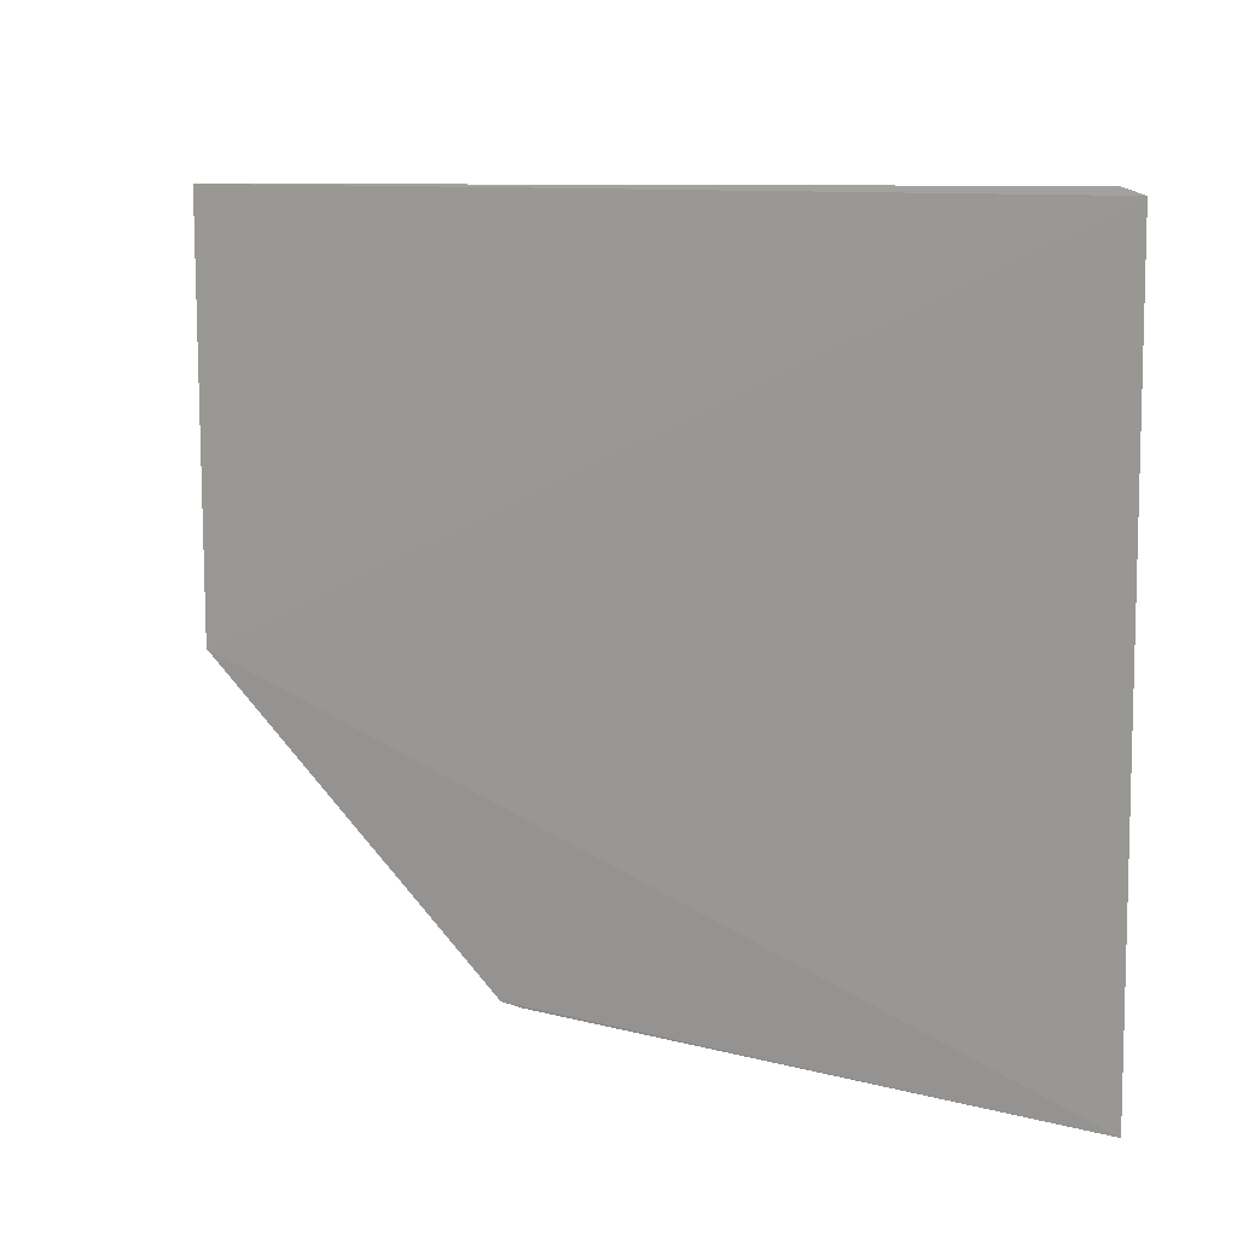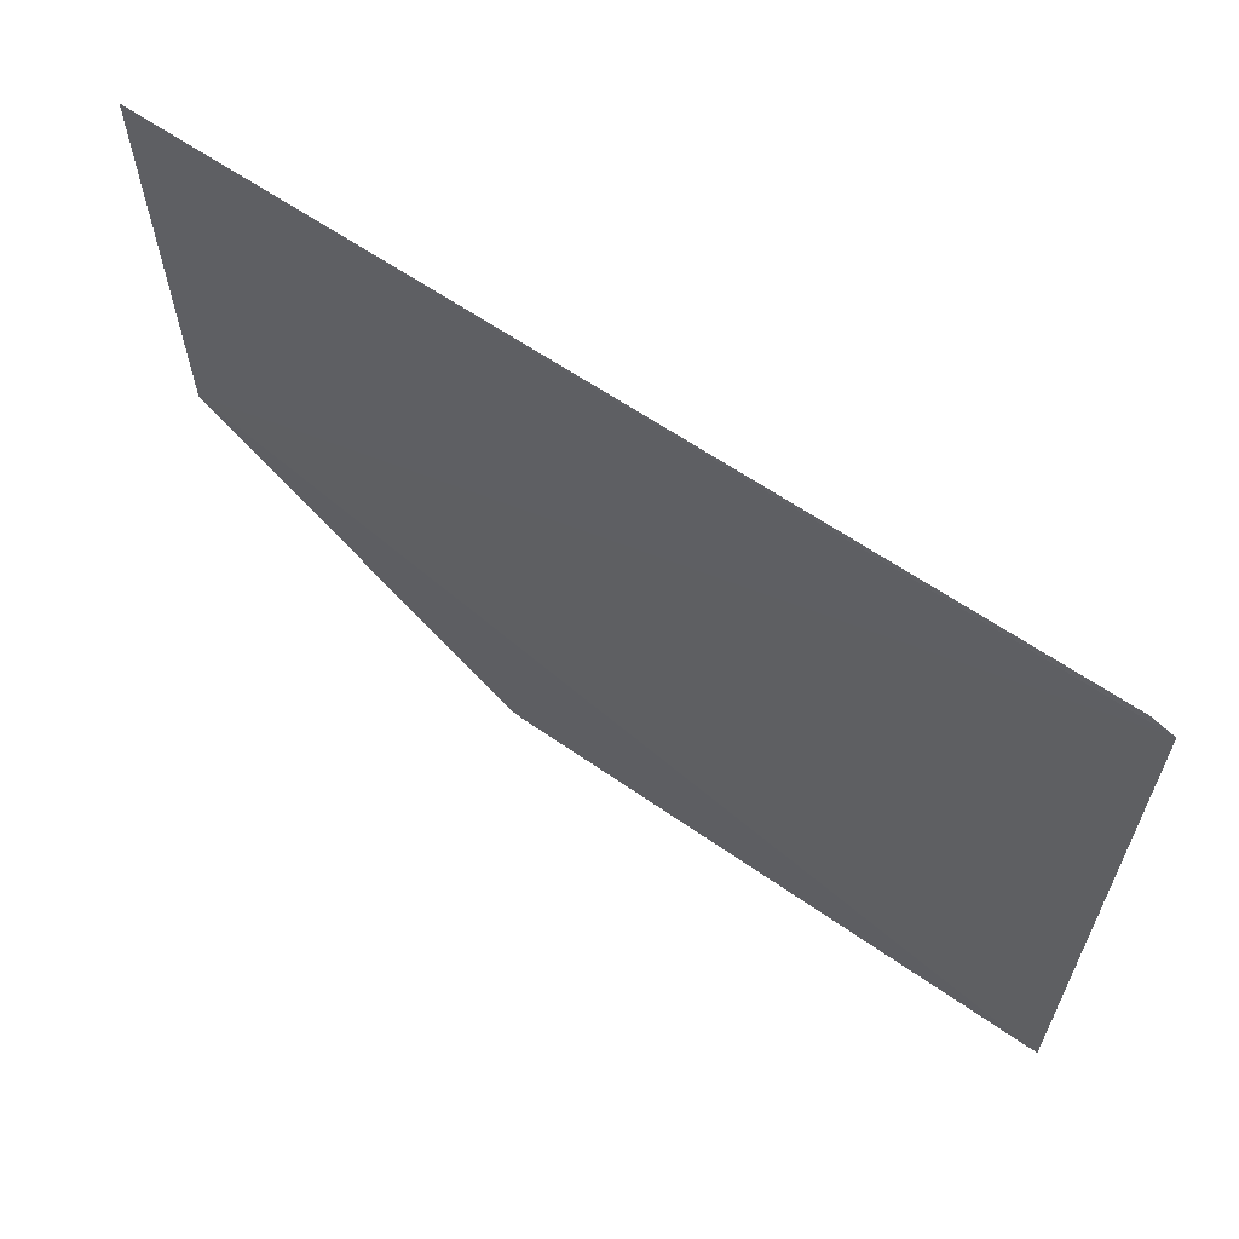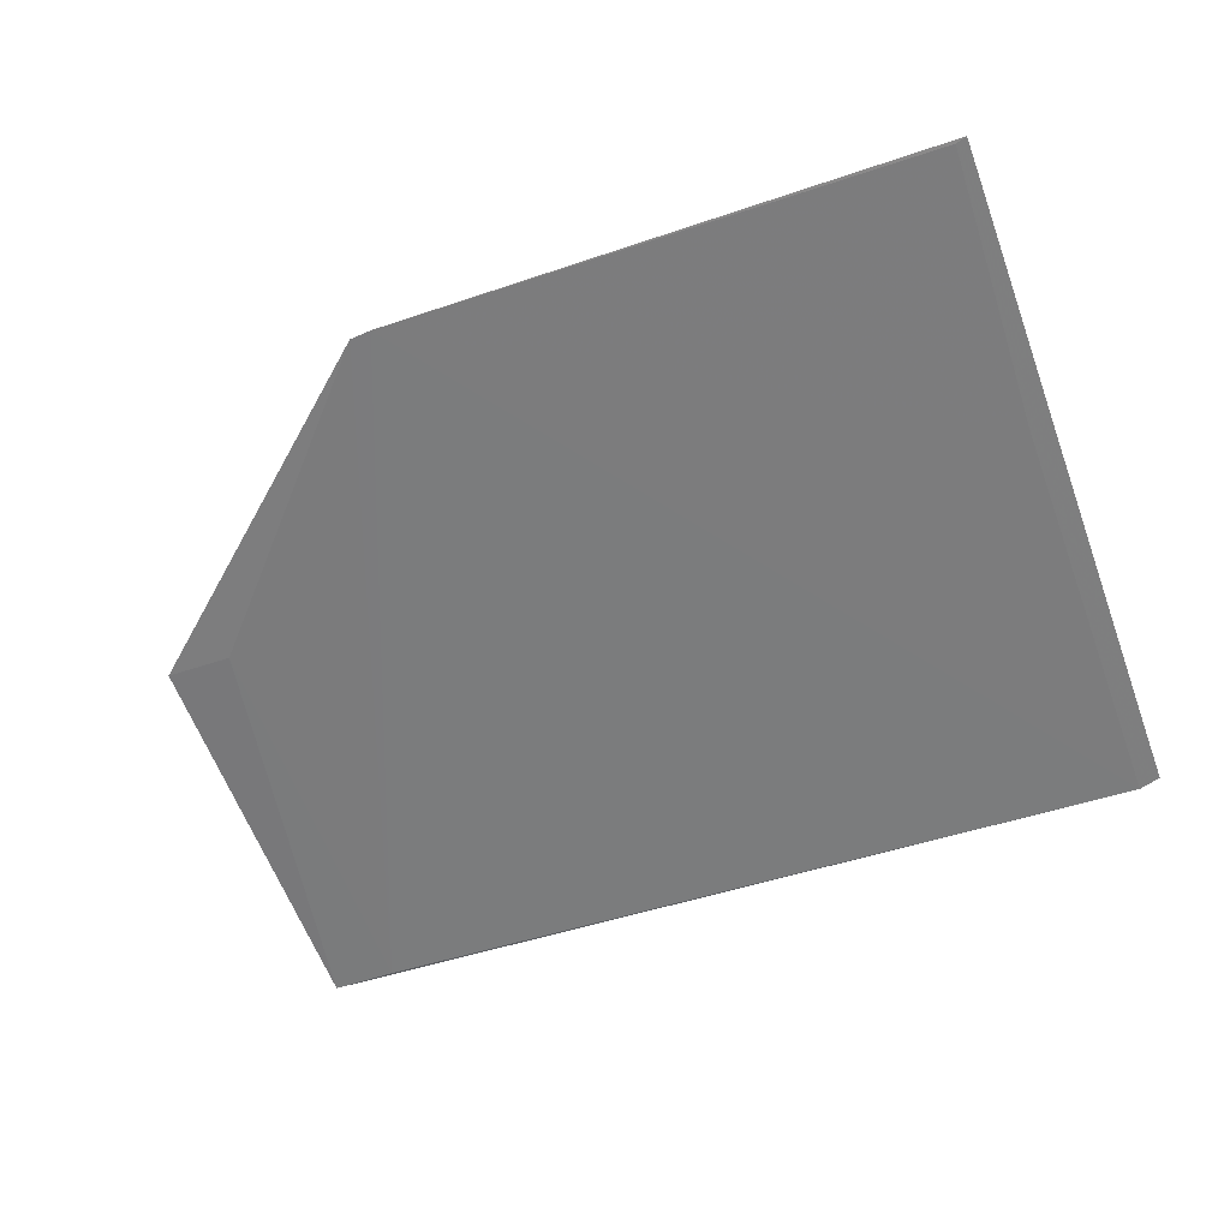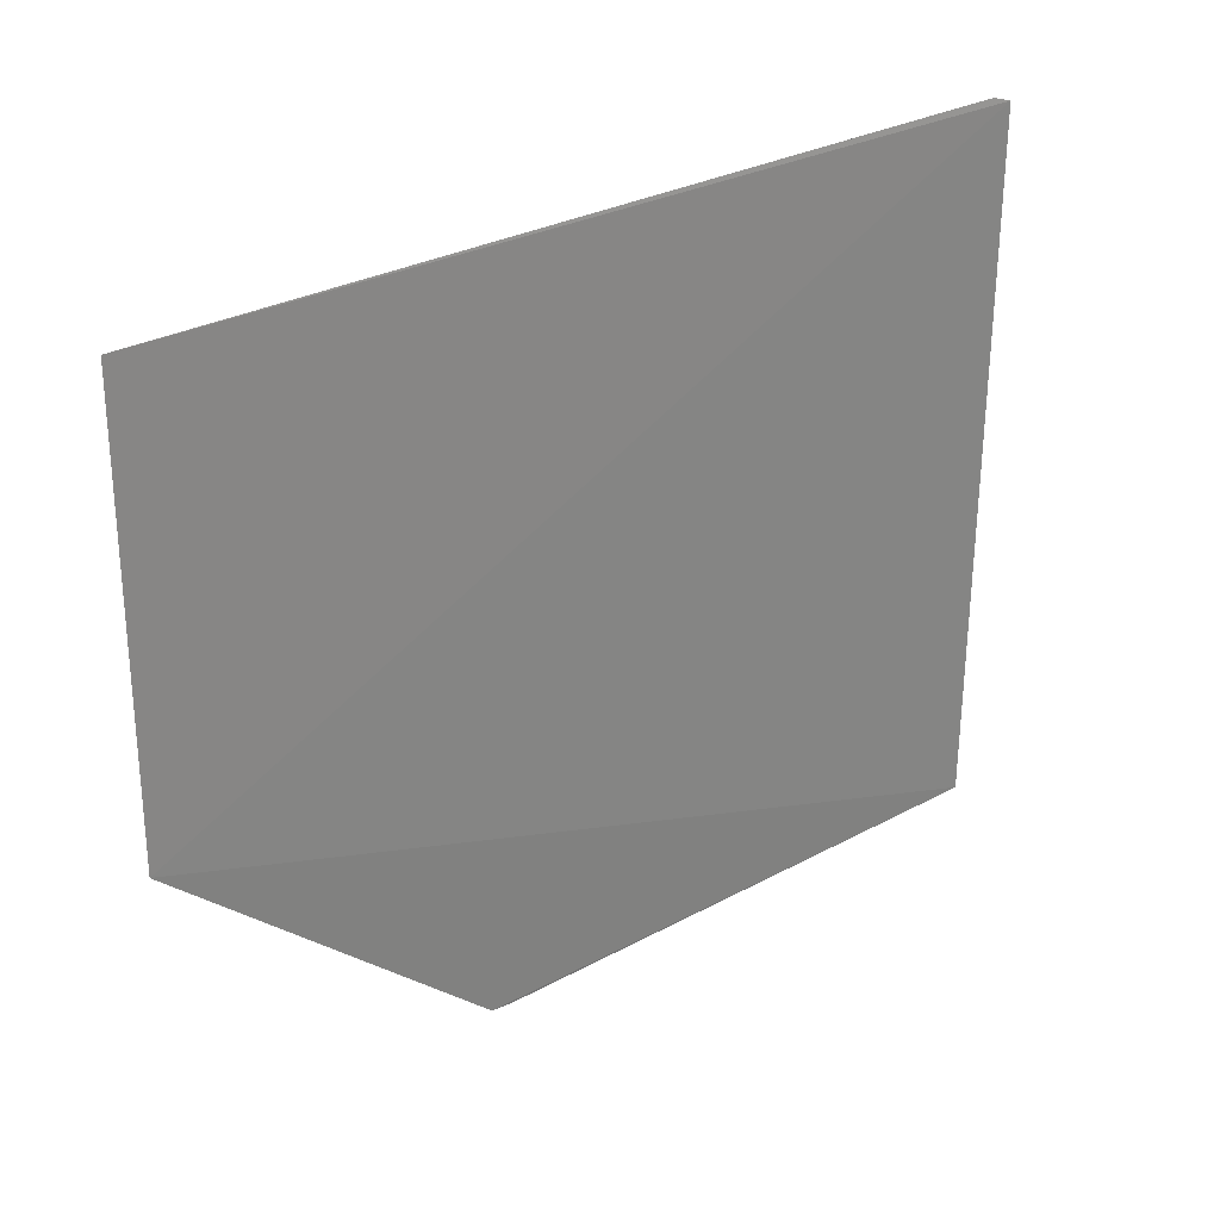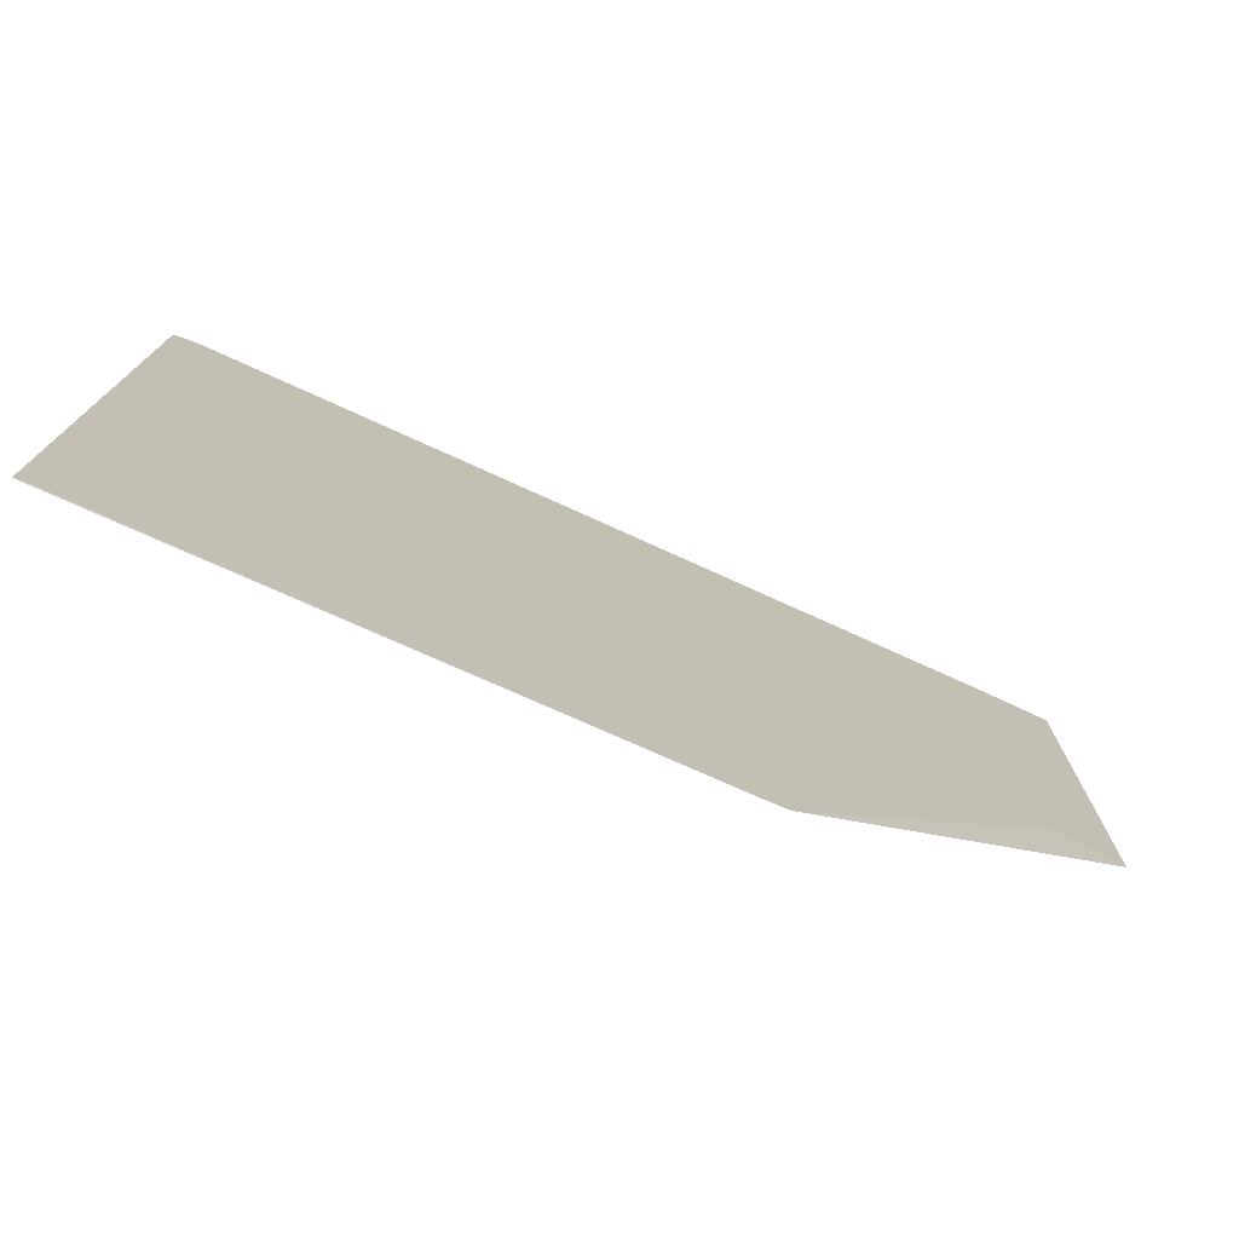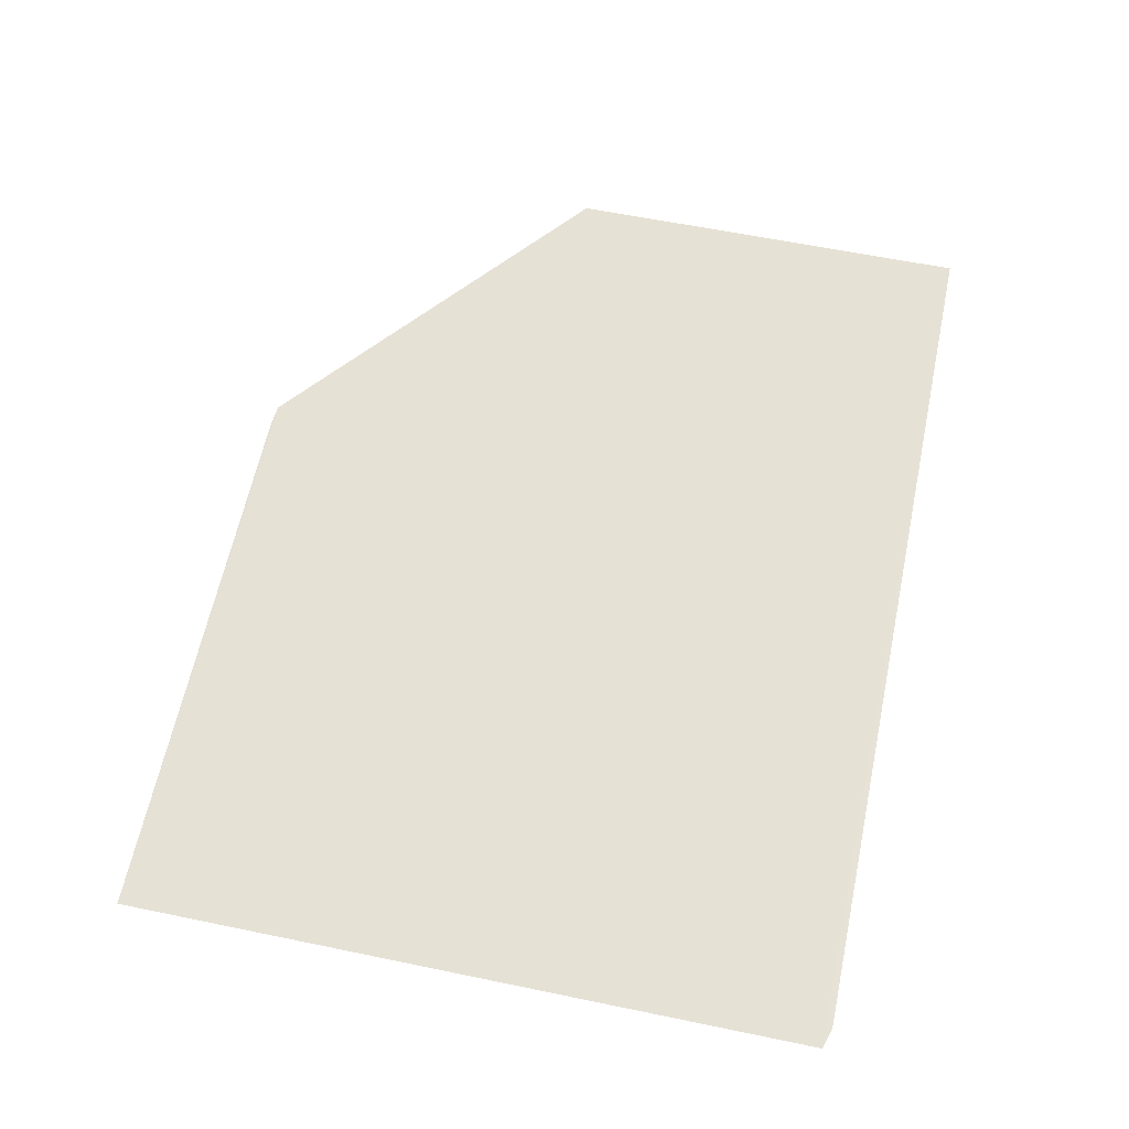
<metadata>
{"format":"obj","ext":"obj","renderer":"f3d","projection":"perspective","resolution":1024,"background":"white","views":[{"elev":9.9,"azim":-142.1,"up":"+Z"},{"elev":63.3,"azim":-141.0,"up":"+Z"},{"elev":-61.2,"azim":-159.8,"up":"+Y"},{"elev":27.7,"azim":143.8,"up":"+Z"},{"elev":-75.5,"azim":-20.3,"up":"+Z"},{"elev":59.7,"azim":-77.8,"up":"+Y"}]}
</metadata>
<code>
v 0.08187 -0.02333 0.2155
v 0.07984 -0.02352 0.2154
v 0.07205 -0.02436 0.1942
v 0.05442 -0.02554 0.1941
v 0.05441 -0.02528 0.2154
v 0.08188 -0.02338 0.2027
v 0.07977 -0.02364 0.2026
v 0.05508 -0.02526 0.2157
v 0.0714 -0.02441 0.1941
v 0.05508 -0.02541 0.2029
v 0.05476 -0.02552 0.1942
f 6 3 4
f 6 5 1
f 6 4 5
f 7 1 2
f 7 2 3
f 7 6 1
f 7 3 6
f 8 2 1
f 8 1 5
f 9 3 2
f 9 2 8
f 9 4 3
f 10 9 8
f 11 4 9
f 11 9 10
f 11 10 8
f 11 8 5
f 11 5 4

</code>
